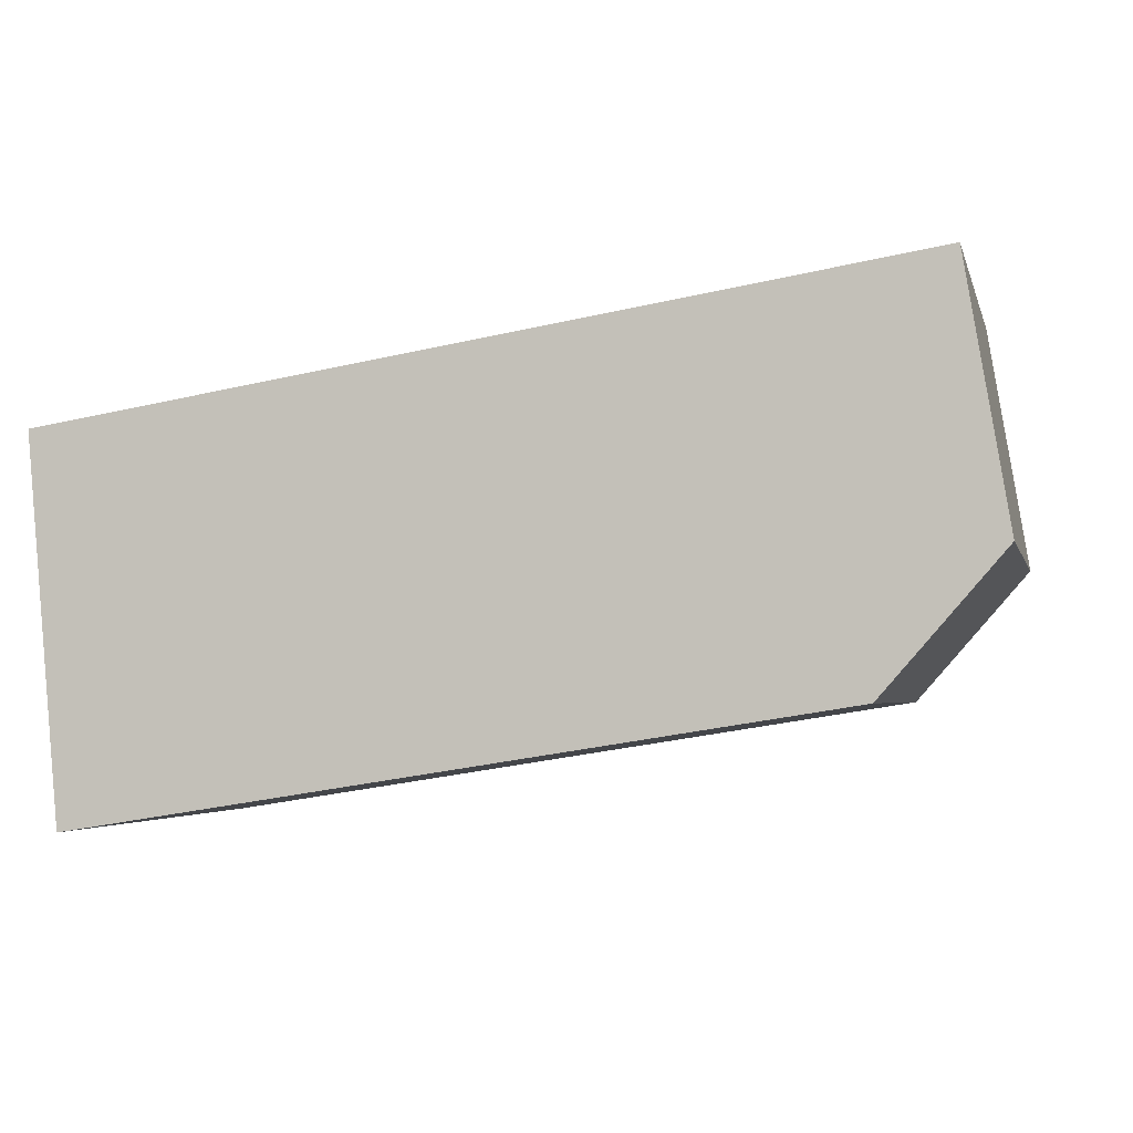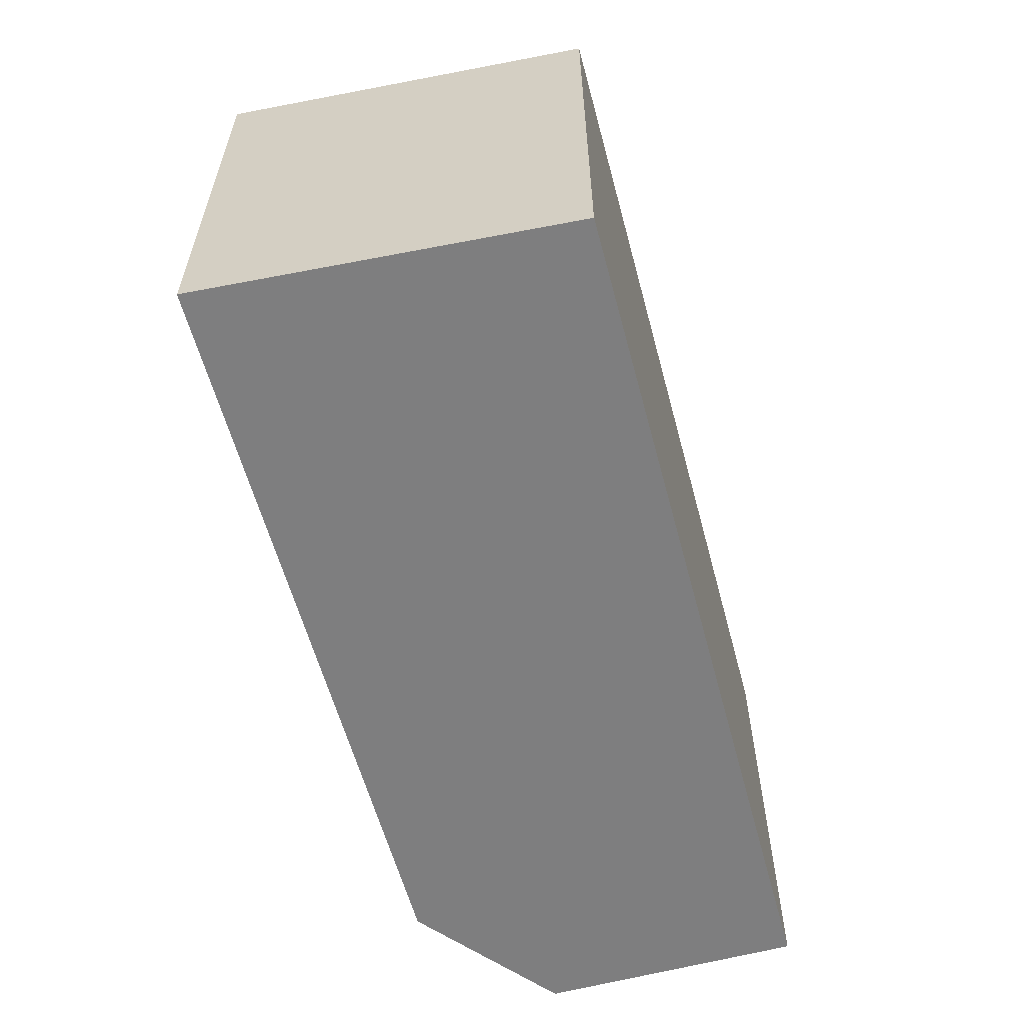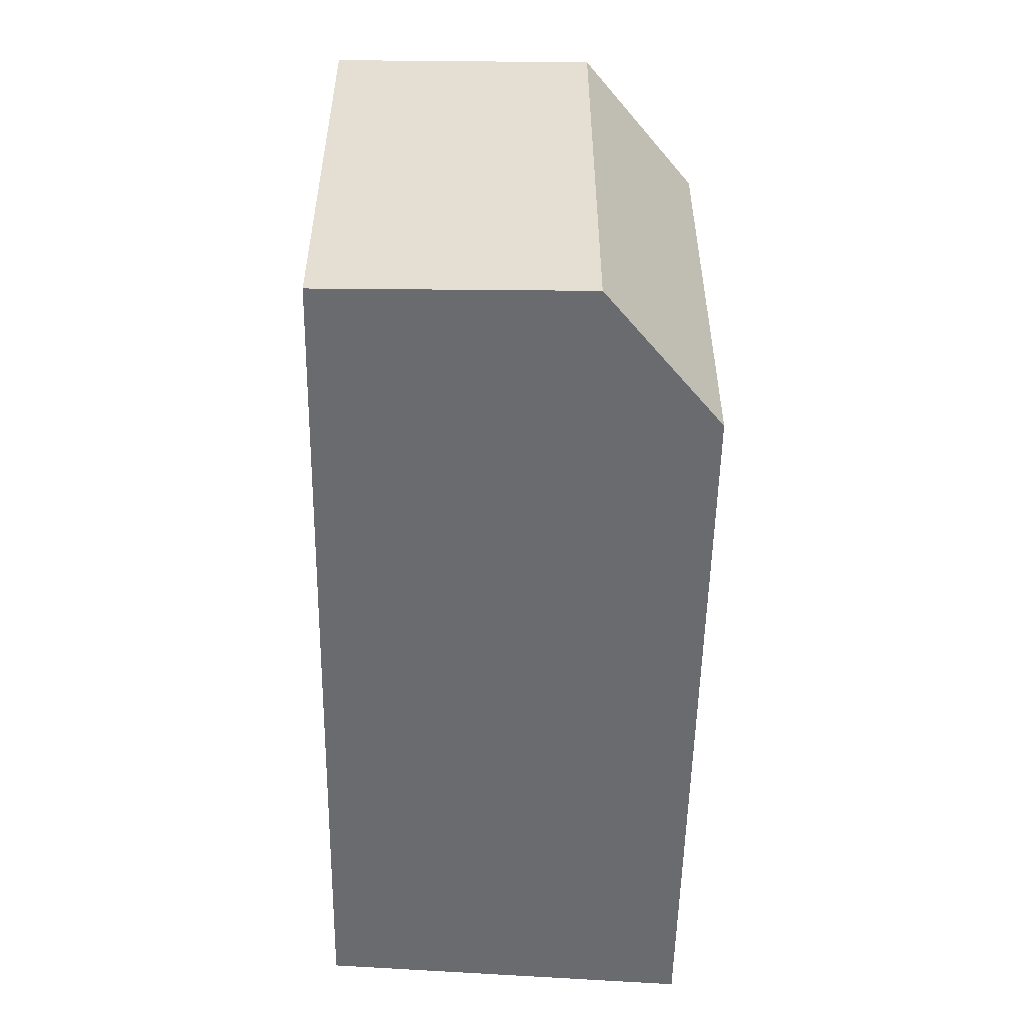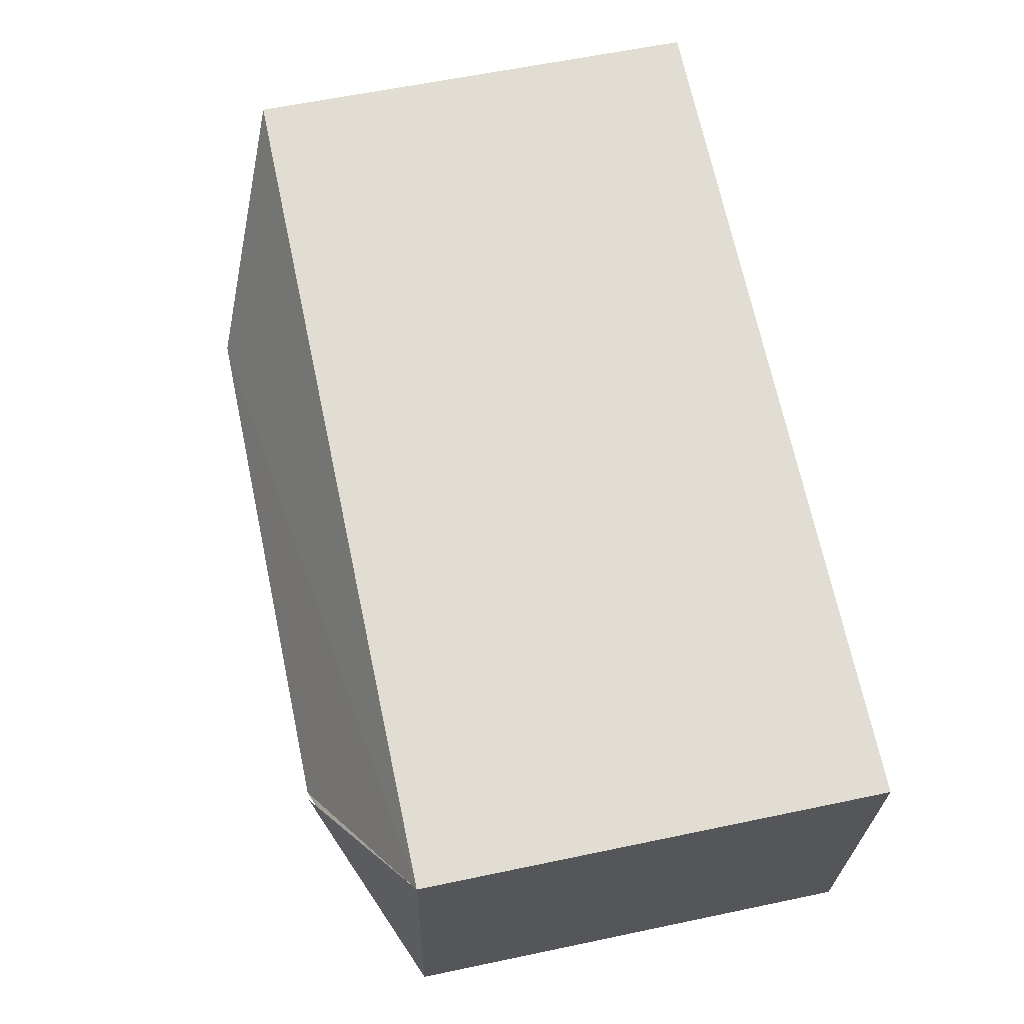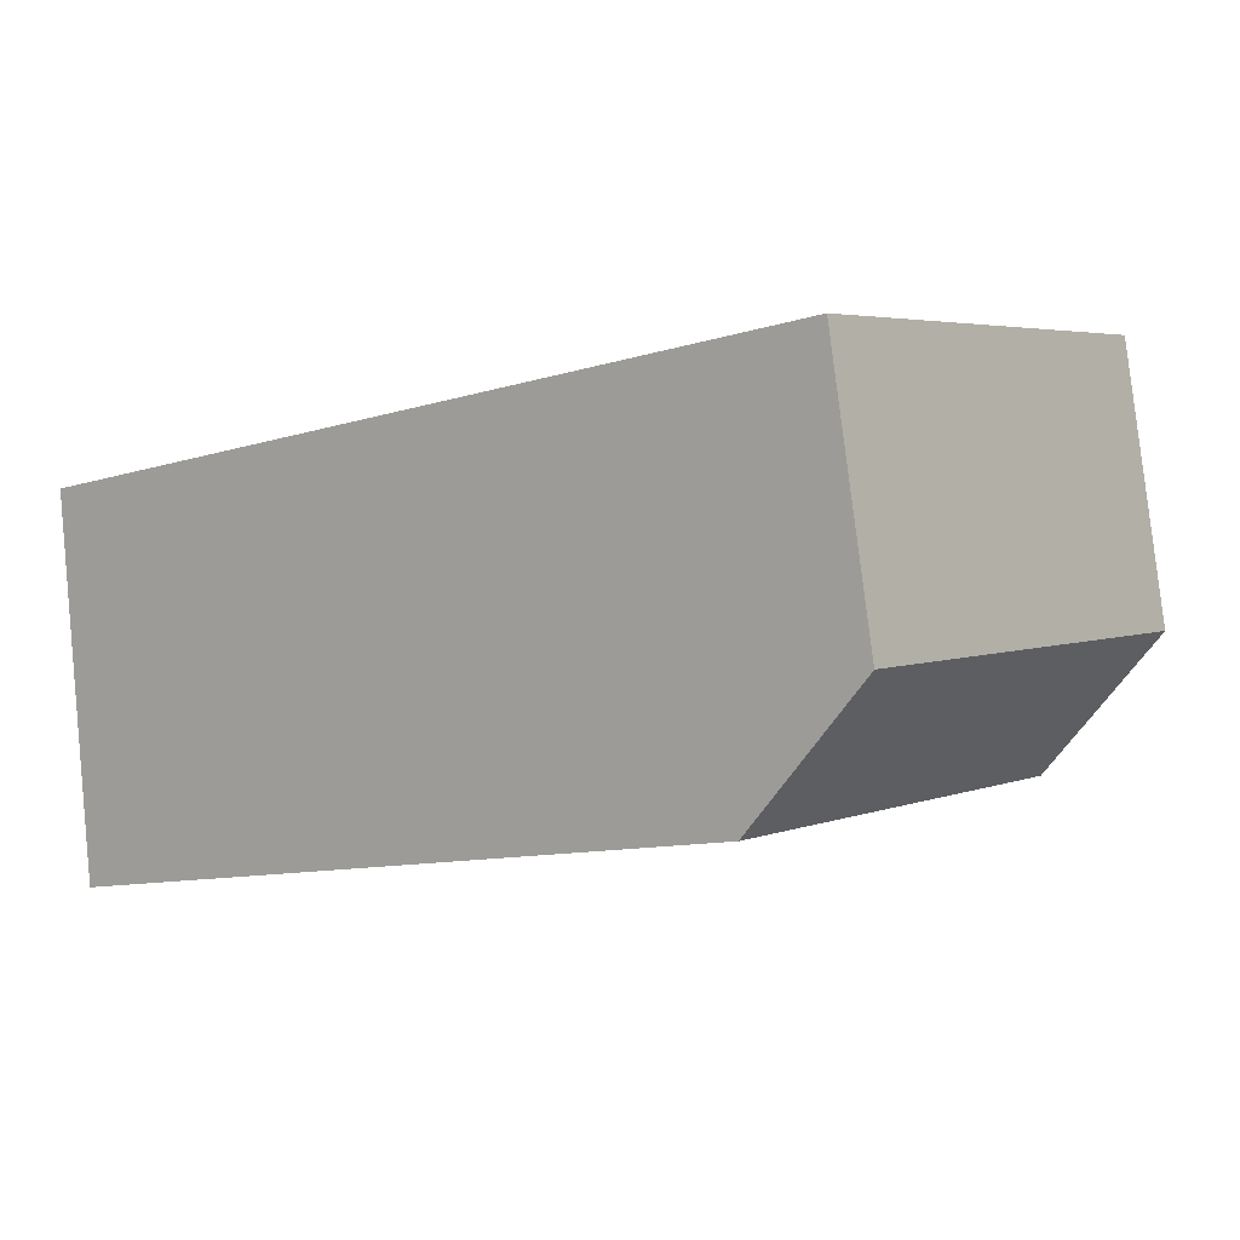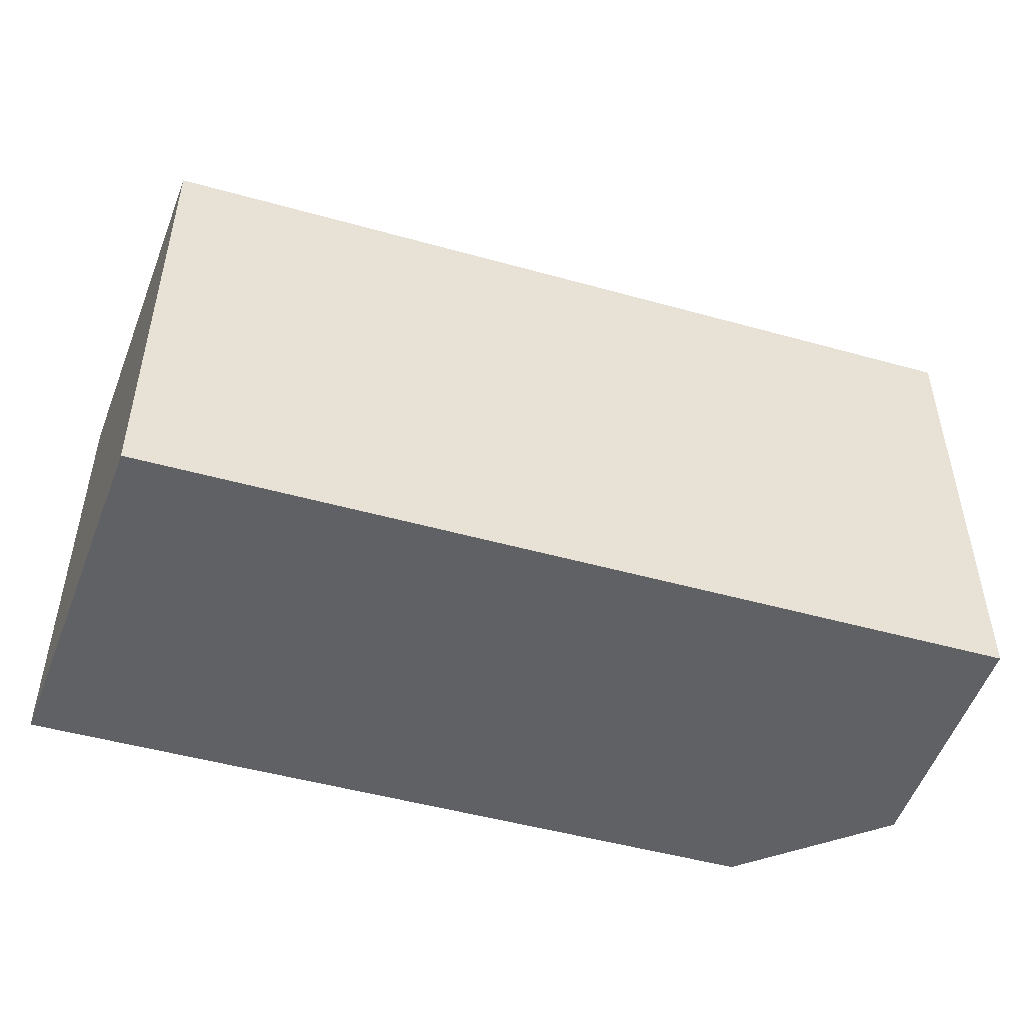
<metadata>
{"format":"obj","ext":"obj","renderer":"f3d","projection":"perspective","resolution":1024,"background":"white","views":[{"elev":-3.3,"azim":13.2,"up":"+Z"},{"elev":-59.4,"azim":-84.0,"up":"+Y"},{"elev":-53.3,"azim":80.0,"up":"+Y"},{"elev":59.8,"azim":-102.2,"up":"+Z"},{"elev":4.1,"azim":38.3,"up":"+Z"},{"elev":-49.2,"azim":-26.2,"up":"+Y"}]}
</metadata>
<code>
v 9.897 0 -3.621
v 13.32 0 0.2912
v 12.1 0 7.626
v -12.6 0 3.714
v -11.62 0 -7.043
v 9.897 13.39 -3.621
v 13.32 13.39 0.2912
v -11.62 13.39 -7.043
v 12.1 13.39 7.626
v -12.6 13.39 3.714
v 7.697 15.9 1.514
v -7.217 15.9 -0.9312
v -7.461 15.9 -0.9312
f 1 2 3
f 4 5 1
f 1 3 4
f 5 1 6
f 1 2 7
f 4 5 8
f 2 3 7
f 3 4 9
f 1 6 7
f 5 6 8
f 3 7 9
f 4 10 8
f 4 9 10
f 6 7 11
f 6 8 12
f 7 9 11
f 9 10 11
f 10 8 13
f 6 12 11
f 10 12 11
f 3 2 1
f 1 5 4
f 4 3 1
f 6 1 5
f 7 2 1
f 8 5 4
f 7 3 2
f 9 4 3
f 7 6 1
f 8 6 5
f 9 7 3
f 8 10 4
f 10 9 4
f 11 7 6
f 12 8 6
f 11 9 7
f 11 10 9
f 13 8 10
f 11 12 6
f 11 12 10

</code>
